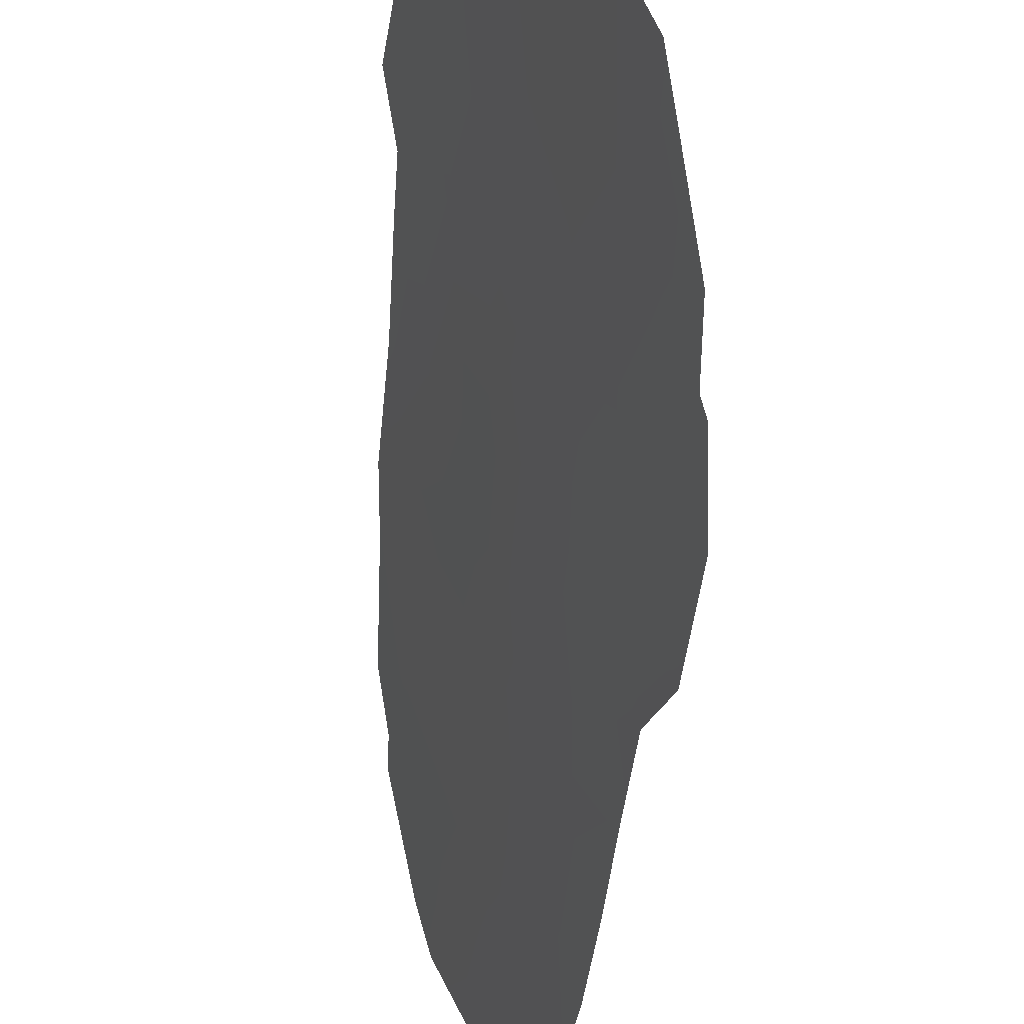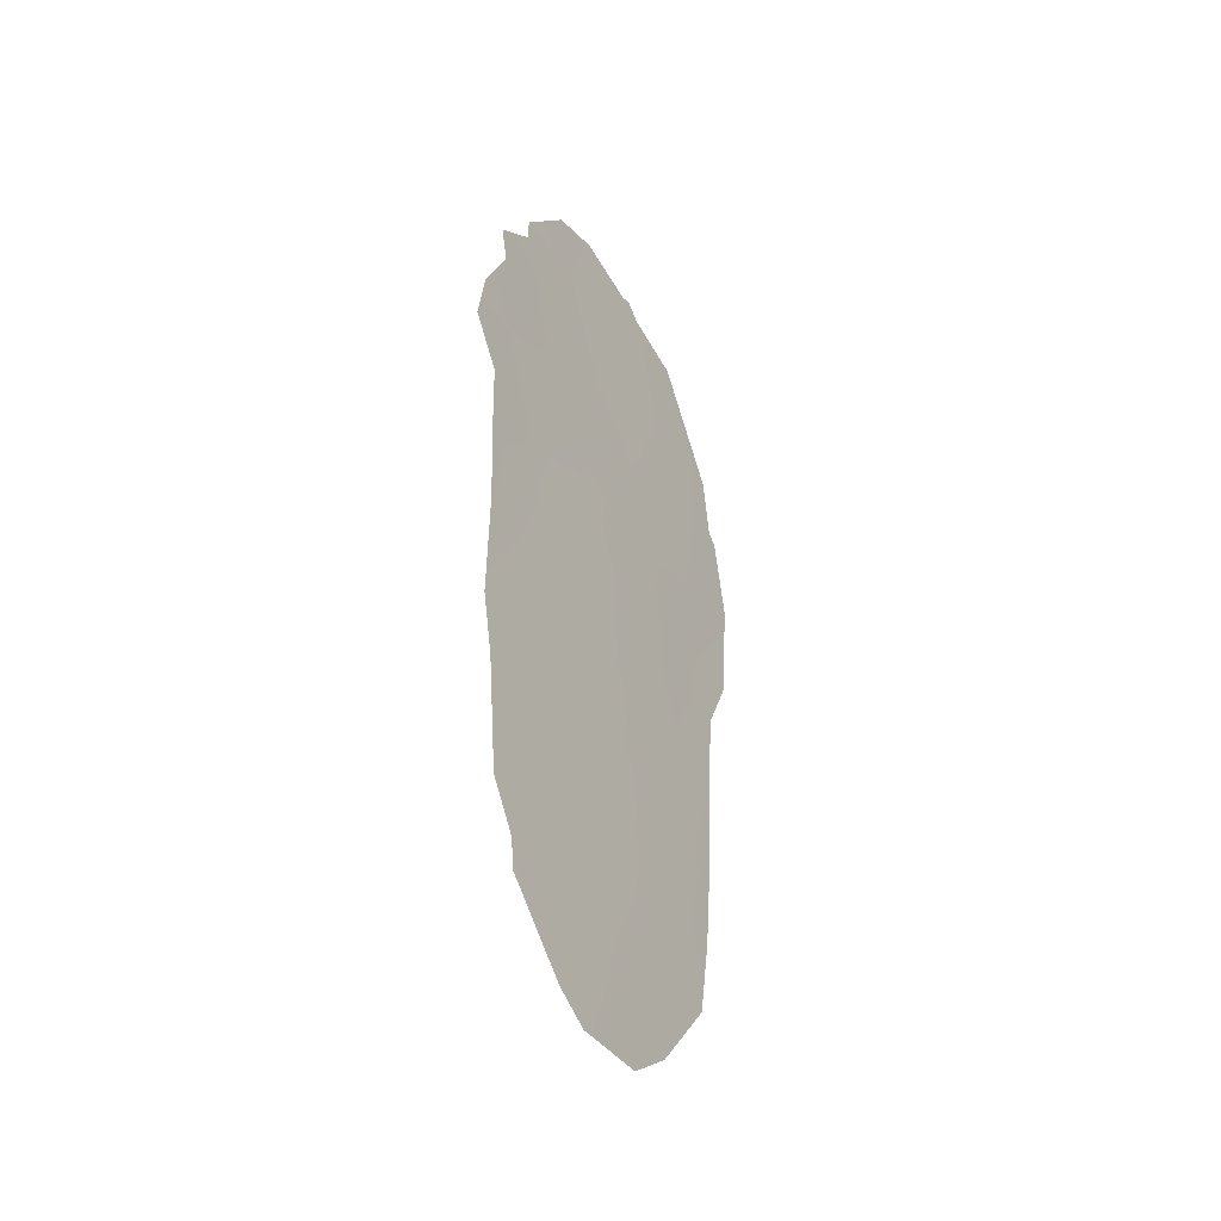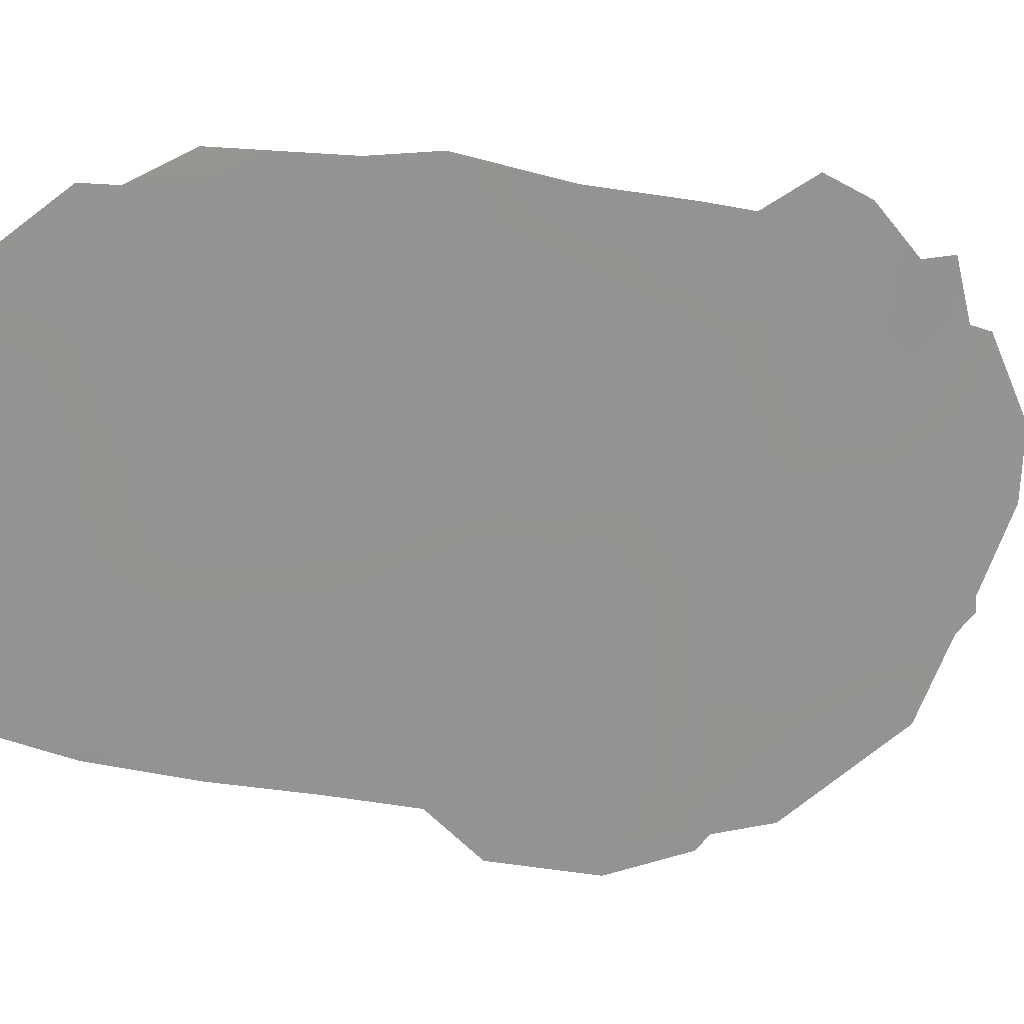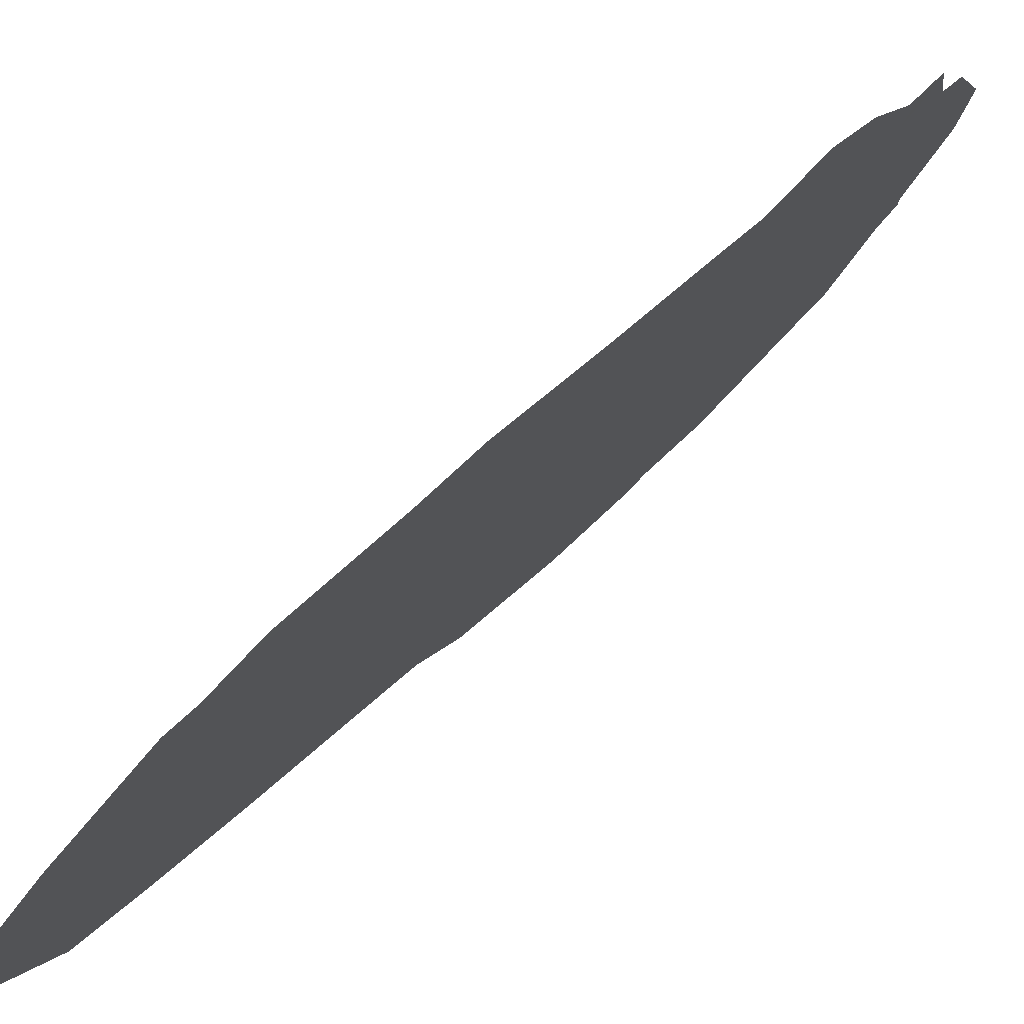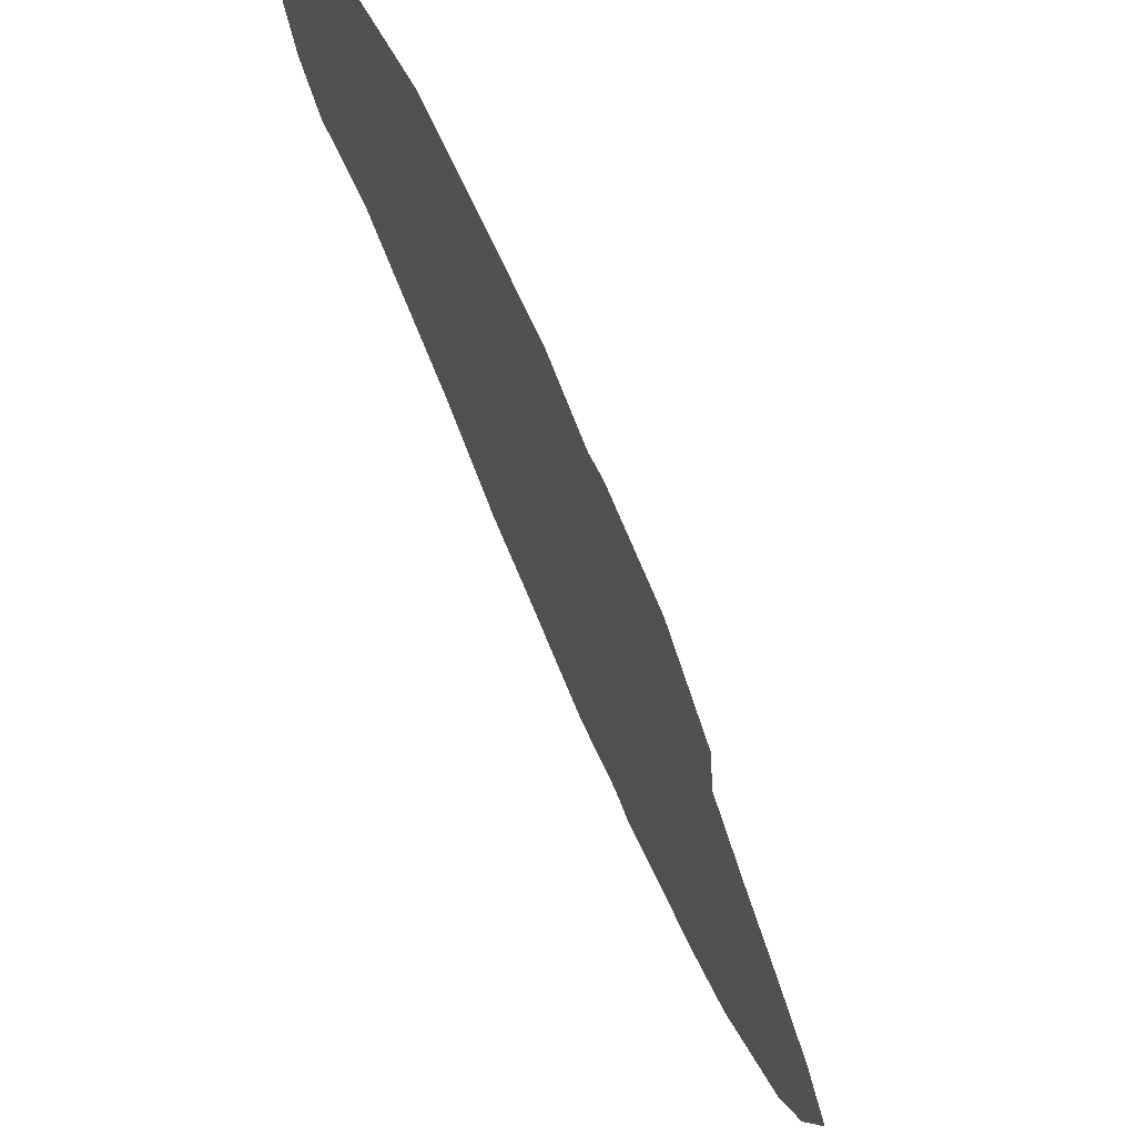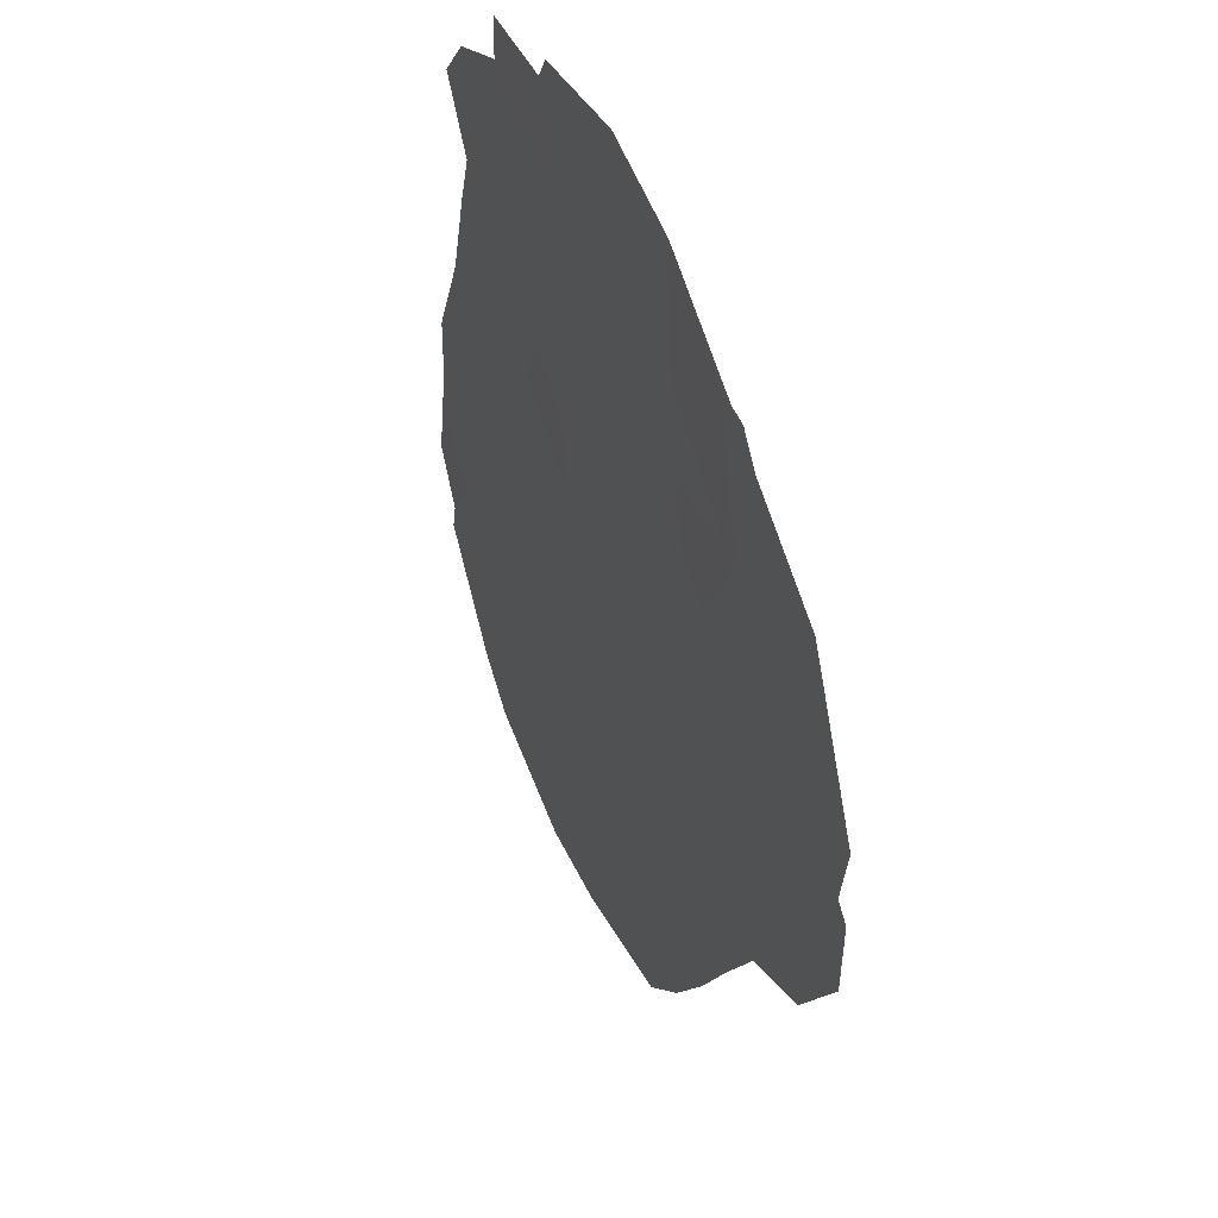
<metadata>
{"format":"obj","ext":"obj","renderer":"f3d","projection":"perspective","resolution":1024,"background":"white","views":[{"elev":-51.1,"azim":176.2,"up":"+Z"},{"elev":-37.1,"azim":52.7,"up":"+Y"},{"elev":-6.5,"azim":50.2,"up":"+Z"},{"elev":44.1,"azim":40.1,"up":"+Z"},{"elev":-46.9,"azim":-163.4,"up":"+Z"},{"elev":-14.6,"azim":175.2,"up":"+Z"}]}
</metadata>
<code>
v -89.84 -13.01 91.26
v -90.23 -10.87 90.37
v -91.66 -8.814 87.02
v -91.78 -17.02 86.51
v -90.56 -3.67 89.75
v -89.33 -17.2 92.36
v -91.7 -10.68 86.88
v -90.99 -9.709 88.58
v -91.35 -3.425 87.83
v -90.79 -1.917 89.22
v -91.22 -18.3 87.81
v -91.71 -6.857 86.94
v -88.86 -18.02 93.5
v -89.11 -19.05 92.87
v -89.29 -2.119 92.83
v -89.26 -2.688 92.88
v -88.77 -11.47 93.88
v -92.6 -3.891 84.87
v -91.02 -0.6972 88.67
v -90.38 -0.3182 90.24
v -88.79 -15.4 93.73
v -90.81 -21.98 88.65
v -92.79 -5.554 84.4
v -89.12 -19.74 92.81
v -88.57 -5.608 94.42
v -92.5 -11.38 84.99
v -88.7 -14.01 93.99
v -92.31 -15.51 85.32
v -88.75 -7.949 93.96
v -92.67 -5.332 84.67
v -92.4 -13.32 85.16
v -92.01 -19.42 85.92
v -88.82 -3.448 93.87
v -88.87 -4.244 93.7
v -89.85 -0.6592 91.49
v -91.13 -0.5751 88.43
v -88.45 -6.867 94.66
v -92.84 -9.933 84.22
v -91.28 -0.9348 88.05
v -91.91 -1.357 86.55
v -90.03 -21.94 90.48
v -91.3 -21.22 87.52
v -89.38 -10.9 92.47
v -89.57 -15.1 91.85
v -91.09 -13.82 88.22
v -91.76 -12.55 86.7
v -92.19 -17.63 85.56
v -91.01 -11.73 88.46
v -90.51 -12.93 89.64
v -91.01 -7.536 88.6
v -89.83 -3.749 91.49
v -90.29 -5.896 90.36
v -92.23 -9.856 85.67
v -91.77 -14.71 86.6
v -89.21 -8.966 92.88
v -88.75 -9.165 93.95
v -89.73 -9.308 91.64
v -92.96 -7.407 84
v -90.51 -18.03 89.52
v -88.95 -6.288 93.49
v -89.15 -13.31 92.91
v -91.17 -20.07 87.87
v -89.24 -3.802 92.88
v -89.95 -2.077 91.23
v -90.32 -8.446 90.23
v -90.87 -16.38 88.71
v -89.71 -21.4 91.28
v -92.38 -6.394 85.35
v -91.81 -2.68 86.74
v -92.09 -2.026 86.1
v -91.16 -5.424 88.27
v -89.44 -5.188 92.35
v -89.55 -7.444 92.08
v -92.29 -8.192 85.57
v -90.38 -14.85 89.93
v -89.72 -19.19 91.4
v -90.09 -17.11 90.56
v -91.97 -4.566 86.31
v -90.4 -19.98 89.69
f 64 15 16
f 1 2 43
f 20 10 19
f 76 14 24
f 38 53 26
f 61 27 21
f 57 55 43
f 68 23 30
f 78 30 18
f 66 54 45
f 72 63 34
f 10 39 19
f 45 49 75
f 51 72 52
f 71 5 52
f 7 46 26
f 7 48 46
f 2 8 65
f 62 79 22
f 19 39 36
f 3 53 74
f 41 79 67
f 59 79 62
f 65 50 52
f 14 6 13
f 21 44 61
f 77 44 6
f 4 47 28
f 45 48 49
f 49 48 2
f 61 43 17
f 61 1 43
f 3 8 7
f 77 75 44
f 6 44 21
f 44 1 61
f 34 25 60
f 34 60 72
f 6 21 13
f 50 3 12
f 54 4 28
f 55 29 56
f 43 56 17
f 43 55 56
f 58 68 74
f 58 23 68
f 3 50 8
f 72 60 73
f 52 50 71
f 71 50 12
f 42 62 22
f 55 73 29
f 10 5 9
f 30 78 68
f 69 9 78
f 61 17 27
f 74 38 58
f 66 4 54
f 8 2 48
f 46 54 31
f 26 46 31
f 16 51 64
f 51 16 63
f 33 63 16
f 72 51 63
f 34 63 33
f 15 64 35
f 57 43 2
f 73 57 65
f 57 2 65
f 10 20 64
f 35 64 20
f 44 75 1
f 1 49 2
f 52 5 51
f 29 60 37
f 53 7 26
f 40 39 69
f 7 8 48
f 46 48 45
f 65 8 50
f 73 52 72
f 22 79 41
f 71 12 78
f 39 9 69
f 10 9 39
f 3 7 53
f 32 62 42
f 59 62 11
f 4 66 11
f 37 60 25
f 59 76 79
f 66 59 11
f 73 65 52
f 69 18 70
f 69 70 40
f 12 68 78
f 71 78 9
f 71 9 5
f 46 45 54
f 54 28 31
f 68 12 74
f 74 53 38
f 11 62 32
f 4 11 32
f 57 73 55
f 73 60 29
f 4 32 47
f 75 49 1
f 74 12 3
f 45 75 66
f 5 10 64
f 51 5 64
f 79 76 67
f 76 6 14
f 76 24 67
f 69 78 18
f 77 6 76
f 77 76 59
f 66 75 77
f 66 77 59

</code>
